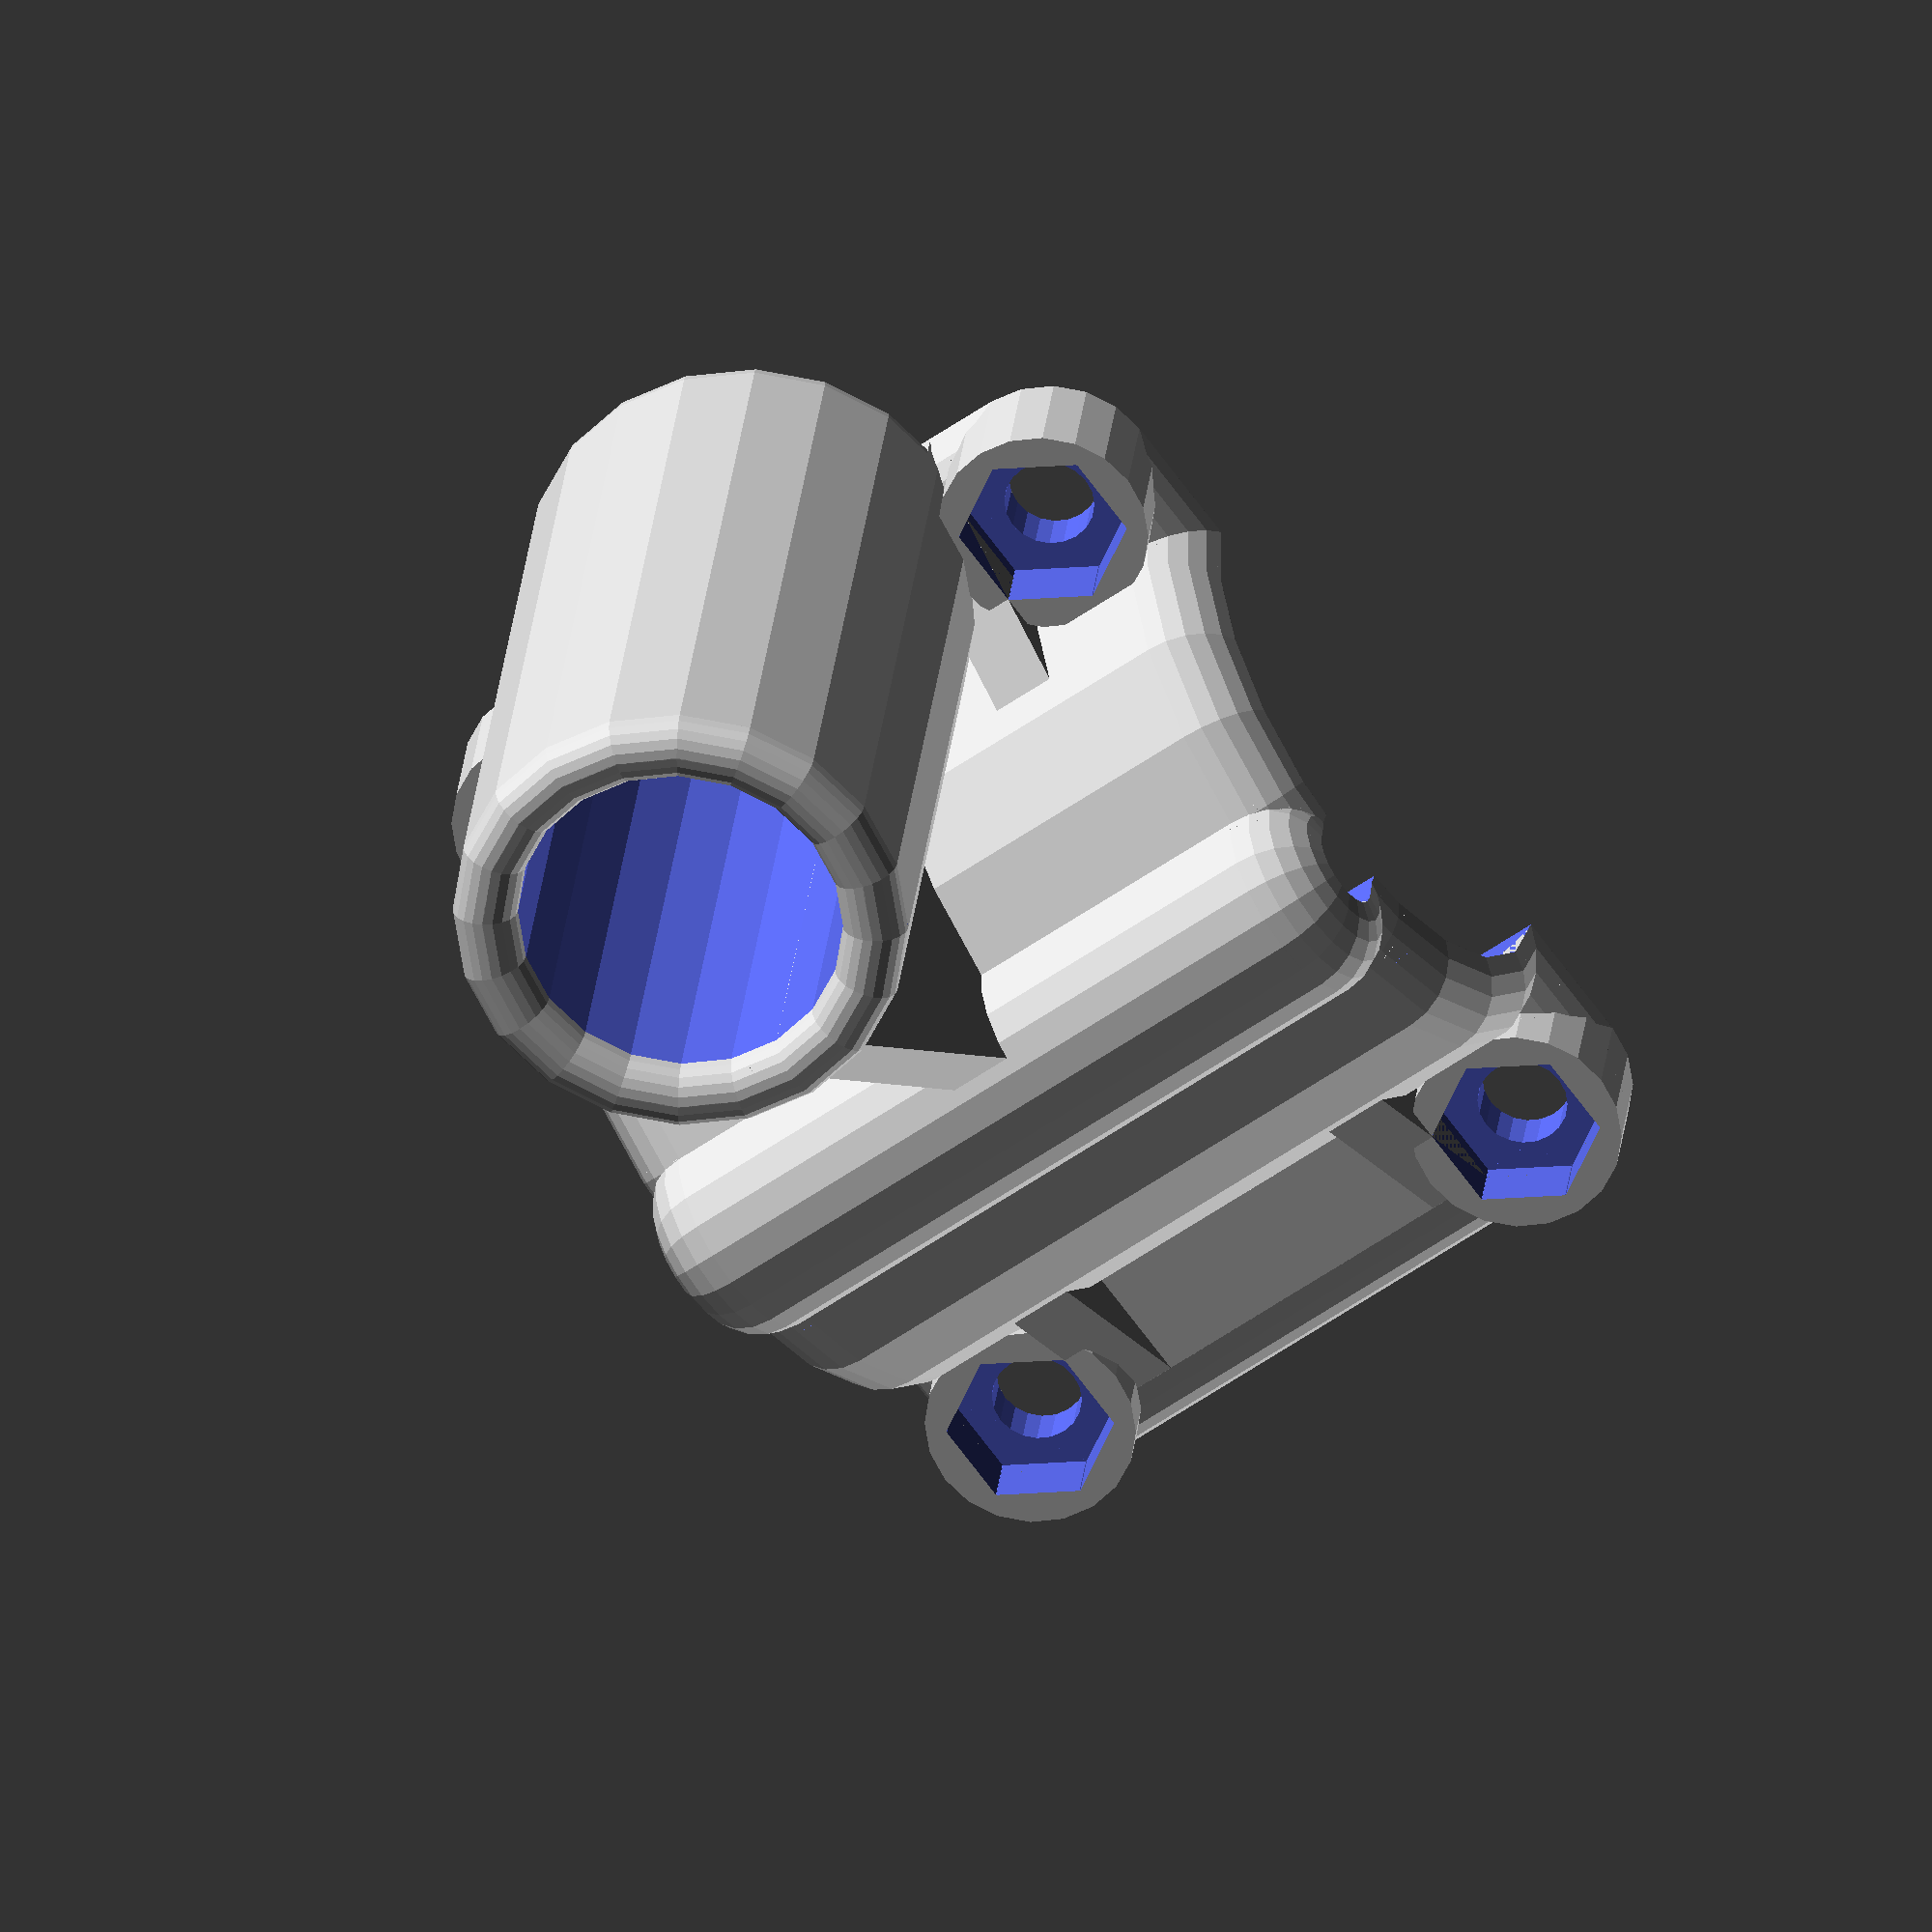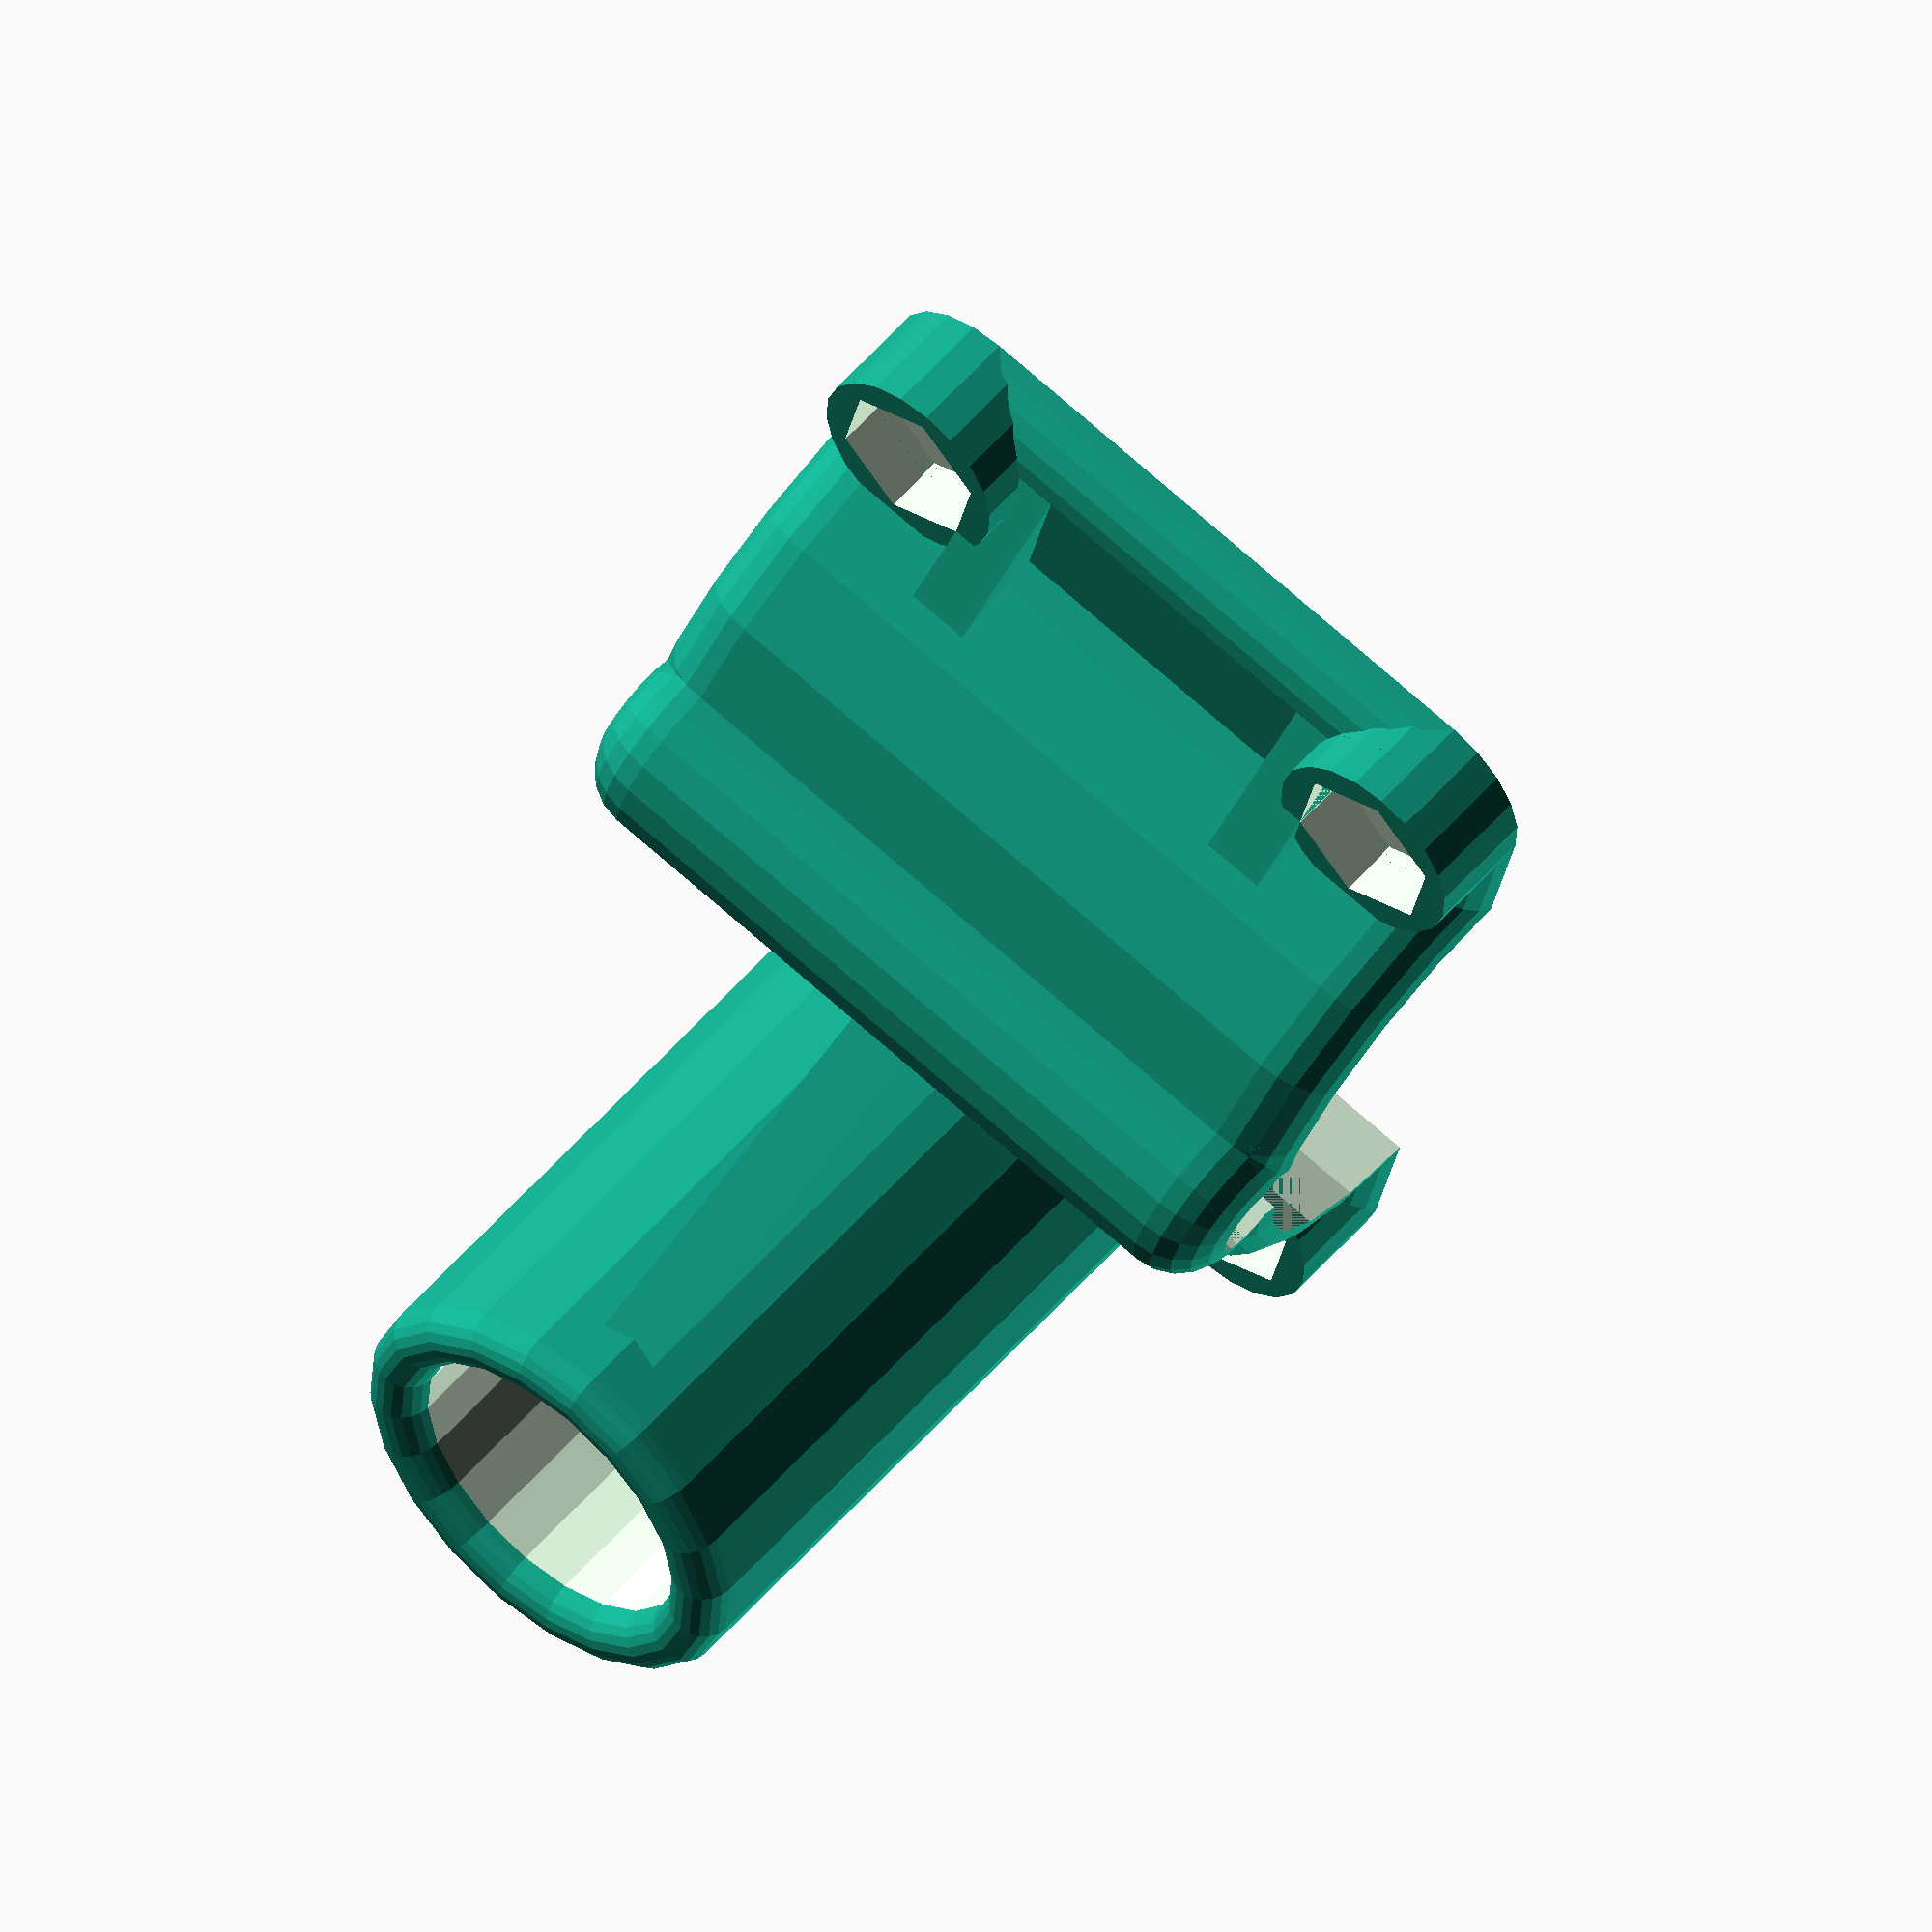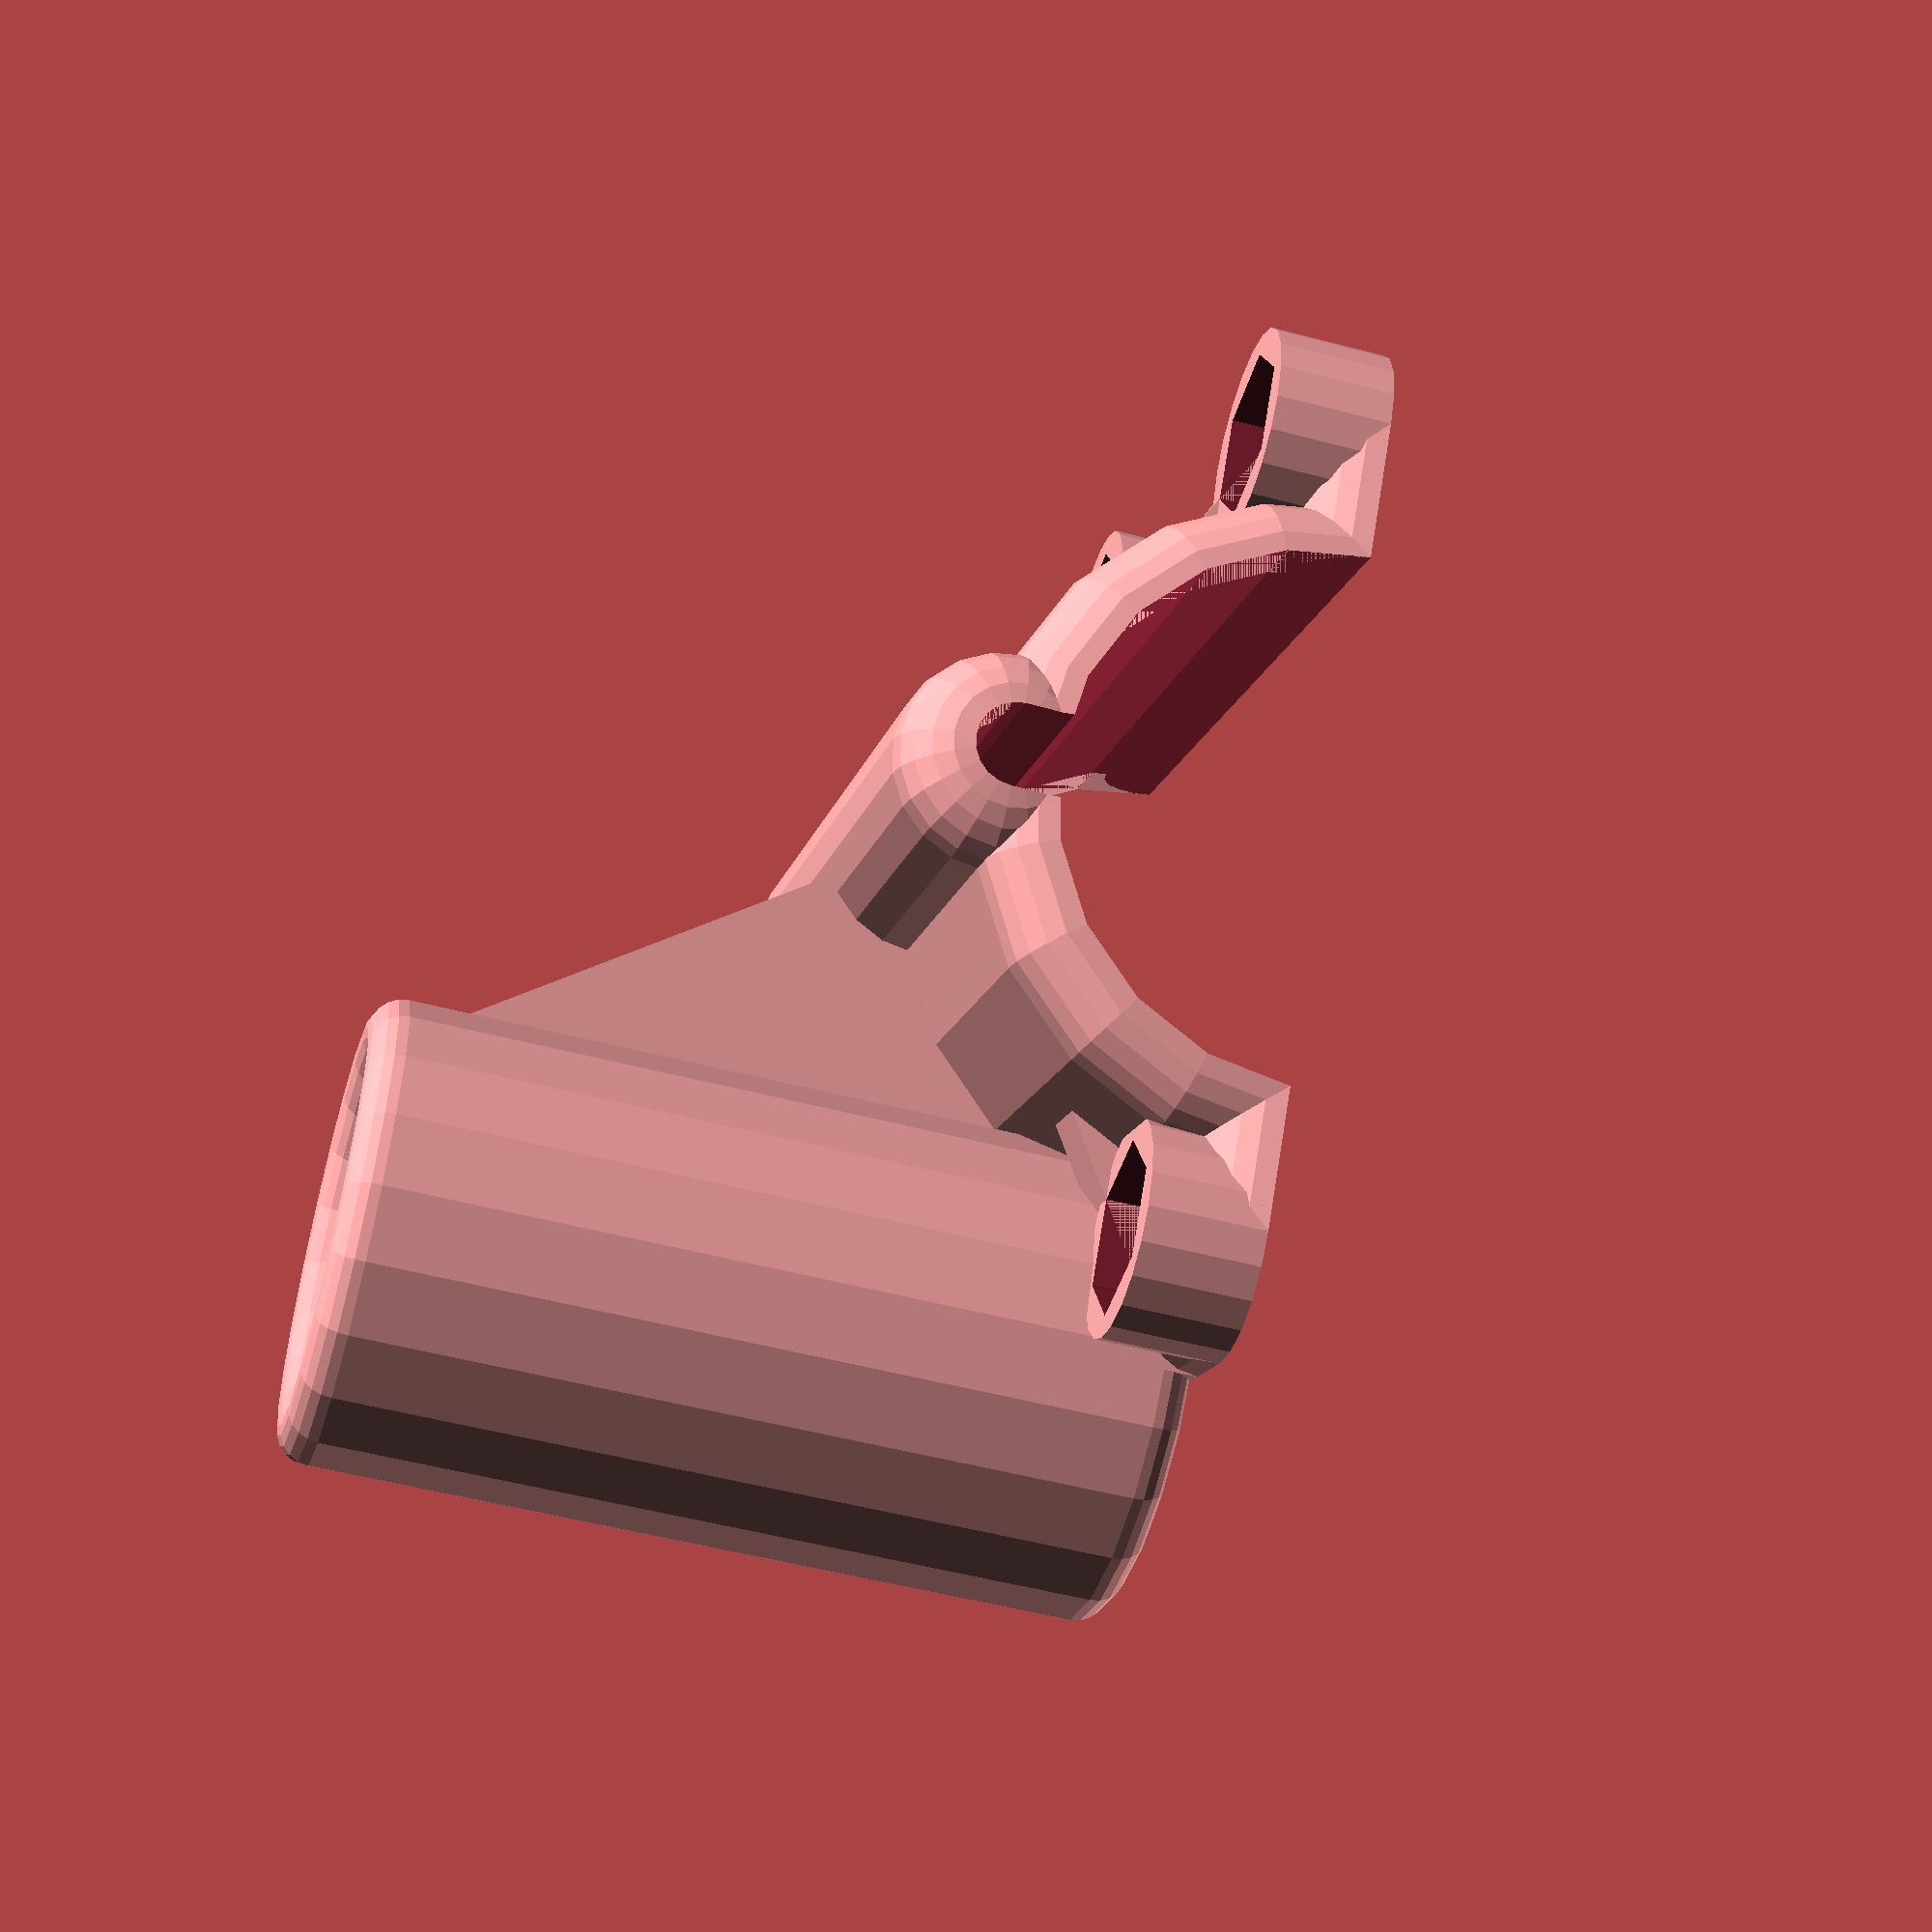
<openscad>
/* [General] */

part="Bottom Part"; // [Complete Lockholder Set, Single Lockholder Set, Top Part, Bottom Part]

// wall thickness
Thickness = 4;

// lower is faster - higher is smoother (use a low value for drafting, increase it later)
Resolution = 20; // [20:300]

/* [Bike and Lock] */

TopTubeDiameter = 32.25;

// make it a little bigger for easy insertion
LockDiameter = 20;

// longer prevents vibrations but may be clumsy
LocktubeLength = 50; // [10:150]

// between top part and bottom part - bigger values for tighter fit (I suggest to leave it at 0)
Offset = 0;

/* [Screws and Nuts] */

// A/F in this [picture](http://en.wikipedia.org/wiki/Nut_%28hardware%29#Standard_metric_hex_nuts_sizes)
NutDiameter = 9;

ScrewThreadDiameter = 5.55;

// share of the wall thickness for the screw holes
ScrewholeThickness = 0.75;

/* [Cable Shafts] */
topCable1Width = 0;
topCable1Height = 0;
topCable1Angle = 0;
topCable2Height = 0;
topCable2Width = 0;
topCable2Angle = 15;
topCable3Width = 0;
topCable3Height = 0;
topCable3Angle = -15;

bottomCable1Width = 5;
bottomCable1Height = 5;
bottomCable1Angle = 0;
bottomCable2Width = 0;
bottomCable2Height = 0;
bottomCable2Angle = 15;
bottomCable3Width = 0;
bottomCable3Height = 0;
bottomCable3Angle = -15;

/* [Hidden] */
$fn=Resolution;

if (part == "Complete Lockholder Set") {
        completeLockHolderSet(
                diameterTopTube = TopTubeDiameter,
                lengthLock = LocktubeLength,
                diameterLock = LockDiameter,
                nutSizeOuter = NutDiameter,
                nutSizeInner = ScrewThreadDiameter,
                thickness = Thickness,
                offset = Offset,
                screwOffsetShare = ScrewholeThickness,
                
                topCable1Width = topCable1Width,
				topCable1Height = topCable1Height,
				topCable1Angle = topCable1Angle,
				topCable2Width = topCable2Width,
				topCable2Height = topCable2Height,
				topCable2Angle = topCable2Angle,
				topCable3Width = topCable3Width,
				topCable3Height = topCable3Height,
				topCable3Angle = topCable3Angle,

                bottomCable1Width = bottomCable1Width,
				bottomCable1Height = bottomCable1Height,
				bottomCable1Angle = bottomCable1Angle,
				bottomCable2Width = bottomCable2Width,
				bottomCable2Height = bottomCable2Height,
				bottomCable2Angle = bottomCable2Angle,
				bottomCable3Width = bottomCable3Width,
				bottomCable3Height = bottomCable3Height,
				bottomCable3Angle = bottomCable3Angle
        );
} else if (part == "Single Lockholder Set") {
        lockHolderSet(
                diameterTopTube = TopTubeDiameter,
                lengthLock = LocktubeLength,
                diameterLock = LockDiameter,
                nutSizeOuter = NutDiameter,
                nutSizeInner = ScrewThreadDiameter,
                thickness = Thickness,
                offset = Offset,
                screwOffsetShare = ScrewholeThickness,
                
                topCable1Width = topCable1Width,
				topCable1Height = topCable1Height,
				topCable1Angle = topCable1Angle,
				topCable2Width = topCable2Width,
				topCable2Height = topCable2Height,
				topCable2Angle = topCable2Angle,
				topCable3Width = topCable3Width,
				topCable3Height = topCable3Height,
				topCable3Angle = topCable3Angle,

                bottomCable1Width = bottomCable1Width,
				bottomCable1Height = bottomCable1Height,
				bottomCable1Angle = bottomCable1Angle,
				bottomCable2Width = bottomCable2Width,
				bottomCable2Height = bottomCable2Height,
				bottomCable2Angle = bottomCable2Angle,
				bottomCable3Width = bottomCable3Width,
				bottomCable3Height = bottomCable3Height,
				bottomCable3Angle = bottomCable3Angle
        );
} else if (part == "Top Part") {
        topPart(
                diameterTopTube = TopTubeDiameter,
                diameterLock = LockDiameter,
                nutSizeOuter = NutDiameter,
                nutSizeInner = ScrewThreadDiameter,
                thickness = Thickness,
                offset = Offset,
                screwOffsetShare = ScrewholeThickness,
                
                cable1Width = topCable1Width,
				cable1Height = topCable1Height,
				cable1Angle = topCable1Angle,
				cable2Width = topCable2Width,
				cable2Height = topCable2Height,
				cable2Angle = topCable2Angle,
				cable3Width = topCable3Width,
				cable3Height = topCable3Height,
				cable3Angle = topCable3Angle
        );
} else if (part == "Bottom Part") {
        bottomPart(
                diameterTopTube = TopTubeDiameter,
                lengthLock = LocktubeLength,
                diameterLock = LockDiameter,
                nutSizeOuter = NutDiameter,
                nutSizeInner = ScrewThreadDiameter,
                thickness = Thickness,
                offset = Offset,
                screwOffsetShare = ScrewholeThickness,

                cable1Width = bottomCable1Width,
				cable1Height = bottomCable1Height,
				cable1Angle = bottomCable1Angle,
				cable2Width = bottomCable2Width,
				cable2Height = bottomCable2Height,
				cable2Angle = bottomCable2Angle,
				cable3Width = bottomCable3Width,
				cable3Height = bottomCable3Height,
				cable3Angle = bottomCable3Angle

        );
} else {
        completeLockHolderSet(
                diameterTopTube = TopTubeDiameter,
                lengthLock = LocktubeLength,
                diameterLock = LockDiameter,
                nutSizeOuter = NutDiameter,
                nutSizeInner = ScrewThreadDiameter,
                thickness = Thickness,
                offset = Offset,
                screwOffsetShare = ScrewholeThickness,
                
                topCable1Width = topCable1Width,
				topCable1Height = topCable1Height,
				topCable1Angle = topCable1Angle,
				topCable2Width = topCable2Width,
				topCable2Height = topCable2Height,
				topCable2Angle = topCable2Angle,
				topCable3Width = topCable3Width,
				topCable3Height = topCable3Height,
				topCable3Angle = topCable3Angle,

                bottomCable1Width = bottomCable1Width,
				bottomCable1Height = bottomCable1Height,
				bottomCable1Angle = bottomCable1Angle,
				bottomCable2Width = bottomCable2Width,
				bottomCable2Height = bottomCable2Height,
				bottomCable2Angle = bottomCable2Angle,
				bottomCable3Width = bottomCable3Width,
				bottomCable3Height = bottomCable3Height,
				bottomCable3Angle = bottomCable3Angle
        );
}

// lockholder v 2.2

// Functions
// - Set of Top Part and Bottom Part
module lockHolderSet
(
	diameterTopTube = 30,
	lengthLock = 50,
	diameterLock = 15,
	nutSizeOuter = 10,
	nutSizeInner = 6,
	thickness = 5,
	offset = 2,
	screwOffsetShare = 0.75,
	
	topCable1Width = 0,
	topCable1Height = 0,
	topCable1Angle = 0,
	topCable2Width = 0,
	topCable2Height = 0,
	topCable2Angle = 15,
	topCable3Width = 0,
	topCable3Height = 0,
	topCable3Angle = -15,

	bottomCable1Width = 0,
	bottomCable1Height = 0,
	bottomCable1Angle = 0,
	bottomCable2Width = 0,
	bottomCable2Height = 0,
	bottomCable2Angle = 15,
	bottomCable3Width = 0,
	bottomCable3Height = 0,
	bottomCable3Angle = -15
)
{
	lengthTopTube = lengthTopTube(diameterLock, nutSizeOuter, thickness);
	screwBarWidth = screwBarWidth(nutSizeOuter, thickness);

	translate(v = [(diameterTopTube / 2) + screwBarWidth + (1.5 * thickness), 0, 0]) {
		topPart(diameterTopTube, diameterLock, nutSizeOuter, nutSizeInner, thickness, offset, screwOffsetShare, topCable1Width, topCable1Height, topCable1Angle, topCable2Width, topCable2Height, topCable2Angle, topCable3Width, topCable3Height, topCable3Angle);
	}

	translate(v = [(-1) * ((diameterTopTube / 2) + screwBarWidth + (1.5 * thickness)), 0, 0]) {
		rotate(a = [0, 0, 180]) {
			bottomPart(diameterTopTube, lengthLock, diameterLock, nutSizeOuter, nutSizeInner, thickness, offset, screwOffsetShare, bottomCable1Width, bottomCable1Height, bottomCable1Angle, bottomCable2Width, bottomCable2Height, bottomCable2Angle, bottomCable3Width, bottomCable3Height, bottomCable3Angle);
		}
	}
}

// - Complete Set of 2 Top Parts and 2 Bottom Parts
module completeLockHolderSet
(
	diameterTopTube = 30,
	lengthLock = 50,
	diameterLock = 15,
	nutSizeOuter = 10,
	nutSizeInner = 6,
	thickness = 5,
	offset = 2,
	screwOffsetShare = 0.75,
	
	topCable1Width = 0,
	topCable1Height = 0,
	topCable1Angle = 0,
	topCable2Width = 0,
	topCable2Height = 0,
	topCable2Angle = 15,
	topCable3Width = 0,
	topCable3Height = 0,
	topCable3Angle = -15,

	bottomCable1Width = 0,
	bottomCable1Height = 0,
	bottomCable1Angle = 0,
	bottomCable2Width = 0,
	bottomCable2Height = 0,
	bottomCable2Angle = 15,
	bottomCable3Width = 0,
	bottomCable3Height = 0,
	bottomCable3Angle = -15
)
{
	lengthTopTube = lengthTopTube(diameterLock, nutSizeOuter, thickness);
	screwBarWidth = screwBarWidth(nutSizeOuter, thickness);

	translate(v = [0, (lengthTopTube + thickness) / 2, 0]) {
		lockHolderSet(diameterTopTube, lengthLock, diameterLock, nutSizeOuter, nutSizeInner, thickness, offset, screwOffsetShare, topCable1Width,	topCable1Height, topCable1Angle, topCable2Width, topCable2Height, topCable2Angle, topCable3Width, topCable3Height, topCable3Angle,	bottomCable1Width, bottomCable1Height, bottomCable1Angle, bottomCable2Width, bottomCable2Height, bottomCable2Angle, bottomCable3Width, bottomCable3Height, bottomCable3Angle);
	}

	translate(v = [0, (-1) * ((lengthTopTube + thickness) / 2), 0]) {
		lockHolderSet(diameterTopTube, lengthLock, diameterLock, nutSizeOuter, nutSizeInner, thickness, offset, screwOffsetShare, topCable1Width,	topCable1Height, topCable1Angle, topCable2Width, topCable2Height, topCable2Angle, topCable3Width, topCable3Height, topCable3Angle,	bottomCable1Width, bottomCable1Height, bottomCable1Angle, bottomCable2Width, bottomCable2Height, bottomCable2Angle, bottomCable3Width, bottomCable3Height, bottomCable3Angle);
	}
}

// Object with cables
// - Top Part
module topPart
(
	diameterTopTube = 30,
	diameterLock = 15,
	nutSizeOuter = 10,
	nutSizeInner = 6,
	thickness = 5,
	offset = 2,
	screwOffsetShare = 0.75,
	
	cable1Width = 0,
	cable1Height = 0,
	cable1Angle = 0,
	cable2Width = 0,
	cable2Height = 0,
	cable2Angle = 15,
	cable3Width = 0,
	cable3Height = 0,
	cable3Angle = -15
)
{
	lengthTopTube = lengthTopTube(diameterLock, nutSizeOuter, thickness);
	difference() {
		union() {
			topPartPlain
			(
				diameterTopTube,
				diameterLock,
				nutSizeOuter,
				nutSizeInner,
				thickness,
				offset,
				screwOffsetShare
			);
			union() {
				if (cable1Height > 0 && cable1Width > 0) {
					cablePart(diameterTopTube, lengthTopTube, (cable1Width + (2 * thickness)), (cable1Height + thickness), cable1Angle, thickness);
				}
				if (cable2Height > 0 && cable2Width > 0) {
					cablePart(diameterTopTube, lengthTopTube, (cable2Width + (2 * thickness)), (cable2Height + thickness), cable2Angle, thickness);
				}
				if (cable3Height > 0 && cable3Width > 0) {
					cablePart(diameterTopTube, lengthTopTube, (cable3Width + (2 * thickness)), (cable3Height + thickness), cable3Angle, thickness);
				}
			}
		};
		union() {
			if (cable1Height > 0 && cable1Width > 0) {
				cablePart(diameterTopTube, (lengthTopTube + 2), cable1Width, cable1Height, cable1Angle, thickness, true);
			}
			if (cable2Height > 0 && cable2Width > 0) {
				cablePart(diameterTopTube, (lengthTopTube + 2), cable2Width, cable2Height, cable2Angle, thickness, true);
			}
			if (cable3Height > 0 && cable3Width > 0) {
				cablePart(diameterTopTube, (lengthTopTube + 2), cable3Width, cable3Height, cable3Angle, thickness, true);
			}
		}
	};
}

// - Bottom Part
module bottomPart
(
	diameterTopTube = 30,
	lengthLock = 50,
	diameterLock = 15,
	nutSizeOuter = 10,
	nutSizeInner = 6,
	thickness = 5,
	offset = 2,
	screwOffsetShare = 0.75,
	
	cable1Width = 0,
	cable1Height = 0,
	cable1Angle = 0,
	cable2Width = 0,
	cable2Height = 0,
	cable2Angle = 20,
	cable3Width = 0,
	cable3Height = 0,
	cable3Angle = -15
)
{
	lengthTopTube = lengthTopTube(diameterLock, nutSizeOuter, thickness);
	difference() {
		union() {
			bottomPartPlain
			(
				diameterTopTube,
				lengthLock,
				diameterLock,
				nutSizeOuter,
				nutSizeInner,
				thickness,
				offset,
				screwOffsetShare
			);
			union() {
				if (cable1Height > 0 && cable1Width > 0) {
					cablePart(diameterTopTube, lengthTopTube, (cable1Width + (2 * thickness)), (cable1Height + thickness), cable1Angle, thickness);
				}
				if (cable2Height > 0 && cable2Width > 0) {
					cablePart(diameterTopTube, lengthTopTube, (cable2Width + (2 * thickness)), (cable2Height + thickness), cable2Angle, thickness);
				}
				if (cable3Height > 0 && cable3Width > 0) {
					cablePart(diameterTopTube, lengthTopTube, (cable3Width + (2 * thickness)), (cable3Height + thickness), cable3Angle, thickness);
				}
			}
		};
		union() {
			if (cable1Height > 0 && cable1Width > 0) {
				cablePart(diameterTopTube, (lengthTopTube + 2), cable1Width, cable1Height, cable1Angle, thickness, true);
			}
			if (cable2Height > 0 && cable2Width > 0) {
				cablePart(diameterTopTube, (lengthTopTube + 2), cable2Width, cable2Height, cable2Angle, thickness, true);
			}
			if (cable3Height > 0 && cable3Width > 0) {
				cablePart(diameterTopTube, (lengthTopTube + 2), cable3Width, cable3Height, cable3Angle, thickness, true);
			}
		}
	};
}

// Plain Objects (without cables)
// - Top Part
module topPartPlain
(
	diameterTopTube,
	diameterLock,
	nutSizeOuter,
	nutSizeInner,
	thickness,
	offset,
	screwOffsetShare
)
{
	lengthTopTube = lengthTopTube(diameterLock, nutSizeOuter, thickness);
	screwBarWidth = screwBarWidth(nutSizeOuter, thickness);

	translate(v = [0, lengthTopTube / 2, 0]) {
		topPart1(lengthTopTube, diameterTopTube, diameterLock, screwBarWidth, nutSizeOuter, nutSizeInner, thickness, offset, screwOffsetShare);
		translate(v = [0, (-1) * (nutSizeOuter + (thickness / 2)), 0]) {
			doubleStabilityBracing(diameterTopTube, screwBarWidth, thickness, offset);
		}
		translate(v = [0, (-1) * (lengthTopTube - (nutSizeOuter + (1.5 * thickness))), 0]) {
			doubleStabilityBracing(diameterTopTube, screwBarWidth, thickness, offset);
		}
	}
}

// - Bottom Part
module bottomPartPlain
(
	diameterTopTube,
	lengthLock,
	diameterLock,
	nutSizeOuter,
	nutSizeInner,
	thickness,
	offset,
	screwOffsetShare
)
{
	lengthTopTube = lengthTopTube(diameterLock, nutSizeOuter, thickness);
	screwBarWidth = screwBarWidth(nutSizeOuter, thickness);

	translate(v = [0, lengthTopTube / 2, 0]) {
		difference() {
			union() {
				bottomPart1(lengthTopTube, diameterTopTube, lengthLock, diameterLock, screwBarWidth, nutSizeOuter, nutSizeInner, thickness, offset, screwOffsetShare);
				translate(v = [0, (-1) * (nutSizeOuter + (thickness / 2)), 0]) {
					doubleStabilityBracing(diameterTopTube, screwBarWidth, thickness, offset);
				}
				translate(v = [0, (-1) * (lengthTopTube - (nutSizeOuter + (1.5 * thickness))), 0]) {
					doubleStabilityBracing(diameterTopTube, screwBarWidth, thickness, offset);
				}
				translate(v = [0, (-1) * ((lengthTopTube - thickness) / 2), 0]) {
					lockBracing(diameterTopTube, lengthLock, thickness, offset);
				}
			}
			translate(v = [((diameterTopTube + diameterLock) / 2)+ thickness, (-1) * (lengthTopTube / 2), (lengthLock - (thickness / 2))]) {
				carveRoundTube(diameterLock, thickness);
			}
			translate(v = [((diameterTopTube + diameterLock) / 2)+ thickness, (-1) * (lengthTopTube / 2), 0]) {
				rotate(a = [180, 0, 0]) {
					difference() {
						translate(v = [0, 0, (-1) * (thickness / 2)]) {
						carveRoundTube(diameterLock, thickness);
						}
						difference() {
							translate(v = [screwBarWidth - diameterLock, 0, (-1) * thickness / 2]) {
								cube(size = [diameterLock, diameterLock + (2 * thickness) + 2, thickness + 2], center = true);
							}
							translate(v = [0, 0, (-1) * ((thickness + 4) / 2)])
							cylinder(h = thickness + 4, r = (diameterLock + thickness) / 2);
						}
					}
				}
			}
		}
	}
}

// Modules
module tube(height, diameter, thickness) {
	difference() {
		cylinder(h = height, r = ((diameter / 2) + thickness));
		translate(v = [0, 0, -1]) {
			cylinder(h = height + 2, r = diameter / 2);
		}
	}
}

module halfTube(height, diameter, thickness, offset) {
	difference() {
		tube(height, diameter, thickness);
		union() {
			translate(v = [((-1) * (diameter + (2 * thickness))) / 2, (-1) * ((diameter / 2) + thickness) - 1, -1]) {
				cube([diameter + (2 * thickness), (diameter / 2) + thickness +1 + (offset / 2), height + 2]);
			}
			translate(v = [0, 0, thickness]) {
				rotate(a = [180,0,0]) {
					carveHalfRoundTube(diameter, thickness);
				}
			}
			translate(v = [0, 0, height - thickness]) {
				carveHalfRoundTube(diameter, thickness);
			}
		}
	}
}

module screwBar(nutSizeOuter, lengthTopTube, diameterTopTube, thickness, offset, screwOffsetShare) {
	difference() {
		union() {
			difference() {
				hull() {
					translate(v = [((diameterTopTube + nutSizeOuter) / 2) + thickness, thickness + (offset / 2), (nutSizeOuter + thickness) / 2]) {
						rotate(a = [90, 0, 0]) {
							cylinder(r = ((nutSizeOuter + thickness) / 2), h = thickness);
						}
					}
					translate(v = [(-1) * (((diameterTopTube + nutSizeOuter) / 2) + thickness), thickness + (offset / 2), (nutSizeOuter + thickness) / 2]) {
						rotate(a = [90, 0, 0]) {
							cylinder(r = (nutSizeOuter + thickness) / 2, h = thickness);
						}
					}
					translate(v = [((diameterTopTube + nutSizeOuter) / 2) + thickness, thickness + (offset / 2), lengthTopTube - ((nutSizeOuter + thickness) / 2) ]) {
						rotate(a = [90, 0, 0]) {
							cylinder(r = ((nutSizeOuter + thickness) / 2), h = thickness);
						}
					}
					translate(v = [(-1) * (((diameterTopTube + nutSizeOuter) / 2) + thickness), thickness + (offset / 2), lengthTopTube - ((nutSizeOuter + thickness) / 2)]) {
						rotate(a = [90, 0, 0]) {
							cylinder(r = ((nutSizeOuter + thickness) / 2), h = thickness);
						}
					}
				}
				translate(v = [((diameterTopTube + thickness) / 2) + nutSizeOuter, 0, 0]) {
					difference() {
						cube([thickness + 1, thickness + 1, lengthTopTube]);
						translate(v = [0, 0, -1]) {
							cylinder(r = thickness, h = lengthTopTube + 2);
						}
					}
				}
				translate(v = [(-1)*((diameterTopTube + thickness) / 2) - nutSizeOuter, 0, 0]) {
					difference() {
						translate(v = [(-1)*(thickness + 1), 0, 0]) {
							cube([thickness + 1, thickness + 1, lengthTopTube]);
						}
						translate(v = [0, 0, -1]) {
							cylinder(r = thickness, h = lengthTopTube + 2);
						}
					}
				}
				translate(v = [(-1) * ((diameterTopTube / 2) + 1.5 * thickness + nutSizeOuter), 0, lengthTopTube - thickness]) {
					difference() {
						cube([diameterTopTube + 2 * nutSizeOuter + 3 * thickness, thickness + 1, thickness + 1]);
						rotate(a = [0, 90, 0]) {
							translate(v = [0, 0, -1]) {
								cylinder(r = thickness, h = diameterTopTube + 2 * nutSizeOuter + 3 * thickness + 2);
							}
						}
					}
				}
				translate(v = [(-1) * ((diameterTopTube / 2) + 1.5 * thickness + nutSizeOuter), 0, thickness]) {
					difference() {
						translate(v = [0, 0, (-1)*(thickness + 1)]) {
							cube([diameterTopTube + 2 * nutSizeOuter + 3 * thickness, thickness + 1, thickness + 1]);
						}
						rotate(a = [0, 90, 0]) {
							translate(v = [0, 0, -1]) {
								cylinder(r = thickness, h = diameterTopTube + 2 * nutSizeOuter + 3 * thickness + 2);
							}
						}
					}
				}
			}
			positionShells(nutSizeOuter, diameterTopTube + (2 * thickness), lengthTopTube, thickness, offset, screwOffsetShare);
		}
		translate(v = [0, 0, -1]) {
			cylinder(r = diameterTopTube / 2, h = lengthTopTube + 2);
		}
	}
}

module tubeWithBar(lengthTopTube, diameterTopTube, nutSizeOuter, thickness, offset, screwOffsetShare) {
	union() {
		halfTube(lengthTopTube, diameterTopTube, thickness, offset);
		screwBar(nutSizeOuter, lengthTopTube, diameterTopTube, thickness, offset, screwOffsetShare);
	}
}

module makeShell(diameter, thickness, offset, screwOffsetShare) {
	translate(v = [0, ((1 + screwOffsetShare) * thickness) + (offset / 2), 0]) {
		rotate(a = [90, 0, 0]) {
			cylinder(r = (diameter + thickness) / 2, h = ((1 + screwOffsetShare) * thickness));
		}
	}
}

module makeNut(diameter, thickness, screwOffsetShare) {
	translate(v = [0, (screwOffsetShare * thickness) + 1, 0]) {
		rotate(a = [90, 0, 0]) {
			translate(v = [0, 0, (-1) * (thickness / 2)]) {
				hexagon(size = diameter, height = thickness + 2);
			}
		}
	}
}

module screwHeadHole(diameter, thickness, screwOffsetShare) {
	translate(v = [0, (screwOffsetShare * thickness), 0]) {
		rotate(a = [-90, 0, 0]) {
			cylinder(r = diameter / 2, h = thickness + 2);
		}
	}
}

module screwHole(diameter, thickness) {
	translate(v = [0, -1, 0]) {
		rotate(a = [-90, 0, 0]) {
			cylinder(r = diameter / 2, h = (2 * thickness) + 2);
		}
	}
}

module positionShells(diameter, plateSizeX, plateSizeY, thickness, offset, screwOffsetShare) {
	translate(v = [(plateSizeX + diameter) / 2, 0, ((diameter + thickness) / 2)]) {
		makeShell(diameter, thickness, offset, screwOffsetShare);
	}
	translate(v = [(plateSizeX + diameter) / 2, 0, plateSizeY - ((diameter + thickness) / 2)]) {
		makeShell(diameter, thickness, offset, screwOffsetShare);
	}
	translate(v = [(-1) * ((plateSizeX + diameter) / 2), 0, ((diameter + thickness) / 2)]) {
		makeShell(diameter, thickness, offset, screwOffsetShare);
	}
	translate(v = [(-1) * ((plateSizeX + diameter) / 2), 0, plateSizeY - ((diameter + thickness) / 2)]) {
		makeShell(diameter, thickness, offset, screwOffsetShare);
	}
}

module positionNuts(diameter, plateSizeX, plateSizeY, thickness, screwOffsetShare) {
	translate(v = [(plateSizeX + diameter) / 2, 0, ((diameter + thickness) / 2)]) {
		makeNut(diameter, thickness, screwOffsetShare);
	}
	translate(v = [(plateSizeX + diameter) / 2, 0, plateSizeY - ((diameter + thickness) / 2)]) {
		makeNut(diameter, thickness, screwOffsetShare);
	}
	translate(v = [(-1) * ((plateSizeX + diameter) / 2), 0, ((diameter + thickness) / 2)]) {
		makeNut(diameter, thickness, screwOffsetShare);
	}
	translate(v = [(-1) * ((plateSizeX + diameter) / 2), 0, plateSizeY - ((diameter + thickness) / 2)]) {
		makeNut(diameter, thickness, screwOffsetShare);
	}
}

module positionScrewHeadHoles(diameter, plateSizeX, plateSizeY, thickness, screwOffsetShare) {
	translate(v = [(plateSizeX + diameter) / 2, 0, ((diameter + thickness) / 2)]) {
		screwHeadHole(diameter, thickness, screwOffsetShare);
	}
	translate(v = [(plateSizeX + diameter) / 2, 0, plateSizeY - ((diameter + thickness) / 2)]) {
		screwHeadHole(diameter, thickness, screwOffsetShare);
	}
	translate(v = [(-1) * ((plateSizeX + diameter) / 2), 0, ((diameter + thickness) / 2)]) {
		screwHeadHole(diameter, thickness, screwOffsetShare);
	}
	translate(v = [(-1) * ((plateSizeX + diameter) / 2), 0, plateSizeY - ((diameter + thickness) / 2)]) {
		screwHeadHole(diameter, thickness, screwOffsetShare);
	}
}

module positionScrewHoles(diameterInner, diameterOuter, plateSizeX, plateSizeY, thickness) {
	translate(v = [(plateSizeX + diameterOuter) / 2, 0, ((diameterOuter + thickness) / 2)]) {
		screwHole(diameterInner, thickness);
	}
	translate(v = [(plateSizeX + diameterOuter) / 2, 0, plateSizeY - ((diameterOuter + thickness) / 2)]) {
		screwHole(diameterInner, thickness);
	}
	translate(v = [(-1) * ((plateSizeX + diameterOuter) / 2), 0, ((diameterOuter + thickness) / 2)]) {
		screwHole(diameterInner, thickness);
	}
	translate(v = [(-1) * ((plateSizeX + diameterOuter) / 2), 0, plateSizeY - ((diameterOuter + thickness) / 2)]) {
		screwHole(diameterInner, thickness);
	}
}

module nutHolesComplete(diameterOuter, diameterInner, plateSizeX, plateSizeY, thickness, offset, screwOffsetShare) {
	translate(v = [0, offset / 2, 0]) {
		union() {
			positionNuts(diameterOuter, plateSizeX, plateSizeY, thickness, screwOffsetShare);
			positionScrewHoles(diameterInner, diameterOuter, plateSizeX, plateSizeY, thickness);
		}
	}
}

module screwHeadHolesComplete(diameterOuter, diameterInner, plateSizeX, plateSizeY, thickness, offset, screwOffsetShare) {
	translate(v = [0, offset / 2, 0]) {
		union() {
			positionScrewHeadHoles(diameterOuter, plateSizeX, plateSizeY, thickness, screwOffsetShare);
			positionScrewHoles(diameterInner, diameterOuter, plateSizeX, plateSizeY, thickness);
		}
	}
}

module topPart1(lengthTopTube, diameterTopTube, diameterLock, screwBarWidth, nutSizeOuter, nutSizeInner, thickness, offset, screwOffsetShare) {
translate(v = [0, 0, (-1) * (offset / 2)]) {
		rotate(a = [90, 0, 0]) {
			difference() {
				difference() {
					tubeWithBar(lengthTopTube, diameterTopTube, nutSizeOuter, thickness, offset, screwOffsetShare);
					screwHeadHolesComplete(nutSizeOuter, nutSizeInner, diameterTopTube + (2 * thickness), lengthTopTube, thickness, offset, screwOffsetShare);
				}
	// -- Hole for Lock Tube
				translate(v = [((diameterTopTube + diameterLock) / 2) + thickness, thickness + (offset / 2) + 1, lengthTopTube / 2]) {
					rotate(a = [90, 0, 0]) {
						union() {
							difference() {
								carveRing(diameterLock, thickness);
								translate(v = [0, 0, 0]) {
									translate(v = [(-1) * ((diameterLock + thickness) / 2), 0, 0]) {
										cube([thickness, diameterLock + thickness + 2, ((thickness + 2))], true);
									}
									translate(v = [(-1) * ((diameterLock + thickness) / 2), (diameterLock + thickness) / 2, 0]) {
										cube([diameterLock + thickness + 4, thickness, ((thickness + 2))], true);
									}
									translate(v = [(-1) * ((diameterLock + thickness) / 2), (-1) * (diameterLock + thickness) / 2, 0]) {
										cube([diameterLock + thickness + 4, thickness, ((thickness + 2))], true);
									}
								}
							}
							translate(v = [screwBarWidth, 0, (thickness / 2) + 1]) {
								cube([diameterLock, diameterLock + thickness + 2, thickness + 4], true);
							}
						}
					}
				}
			}
		}
	}
}

module bottomPart1(lengthTopTube, diameterTopTube, lengthLock, diameterLock, screwBarWidth, nutSizeOuter, nutSizeInner, thickness, offset, screwOffsetShare) {
	translate(v = [0, 0, (-1) * (offset / 2)]) {
		rotate(a = [90, 0, 0]) {
			difference() {
				union() {
					difference() {
						tubeWithBar(lengthTopTube, diameterTopTube, nutSizeOuter, thickness, offset, screwOffsetShare);
						nutHolesComplete(nutSizeOuter, nutSizeInner, diameterTopTube + (2 * thickness), lengthTopTube, thickness, offset, screwOffsetShare);
					}
	// -- Lock Tube
					translate(v = [((diameterTopTube + diameterLock) / 2) + thickness, lengthLock + (offset / 2), lengthTopTube / 2]) {
						rotate(a = [90, 0, 0]) {
							tube(lengthLock, diameterLock, thickness);
						}
					}
				}
	// -- Hole for Lock Tube
				translate(v = [((diameterTopTube + diameterLock) / 2) + thickness, lengthLock + 1 + (offset / 2), lengthTopTube / 2]) {
						rotate(a = [90, 0, 0]) {
							cylinder(r = diameterLock / 2, h = lengthLock + 2);
						}
				}
			}
		}
	}
}

module stabilityBracing(diameterTopTube, screwBarWidth, thickness, offset) {
	rotate(a = [90, 0, 0]) {
		difference() {
			linear_extrude(height = thickness) {
					polygon(points = [[0, thickness], [(diameterTopTube / 2) + screwBarWidth, thickness], [0, ((diameterTopTube - offset) / 2) + thickness]], paths = [[0, 1, 2]]);
			}
			translate(v = [0, (-1) * (offset / 2), -1]) {
				cylinder(r = diameterTopTube / 2, h = thickness + 2);
			}
		}
	}
}

module doubleStabilityBracing(diameterTopTube, screwBarWidth, thickness, offset) {
	stabilityBracing(diameterTopTube, screwBarWidth, thickness, offset);
	rotate(a = [0, 0, 180]) {
		translate(v = [0, thickness, 0]) {
			stabilityBracing(diameterTopTube, screwBarWidth, thickness, offset);
		}
	}
}

module lockBracing(diameterTopTube, lengthLock, thickness, offset) {
	rotate(a = [90, 0, 0]) {
		difference() {
			linear_extrude(height = thickness) {
				polygon(points = [[0, 0], [(diameterTopTube / 2) + thickness, 0], [(diameterTopTube / 2) + thickness, lengthLock], [0, ((diameterTopTube - offset) / 2) + thickness]], paths = [[0, 1, 2, 3]]);
			}
			translate(v = [0, (-1) * (offset / 2), -1]) {
				cylinder(r = diameterTopTube / 2, h = thickness + 2);
			}
		}
	}
}

module carveRoundTube(diameter, thickness) {
	difference() {
		cylinder(h = (thickness / 2) + 1, r = ((diameter / 2) + thickness) + 1);
		rotate_extrude() {
			translate(v = [((diameter  + thickness) / 2), 0, 0]) {
				circle(r = (thickness / 2));
			}
		}
	}
}

module carveHalfRoundTube(diameter, thickness) {
	difference() {
		cylinder(h = (thickness) + 1, r = ((diameter / 2) + thickness) + 1);
		rotate_extrude() {
			translate(v = [(diameter / 2), 0, 0]) {
				difference() {
					circle(r = thickness);
					translate(v = [-(2 * thickness + 1),(-1)*((2 * thickness + 1) / 2),0]) {
						square(2 * thickness + 1);
					}
				}
			}
		}
	}
}

module carveRing(diameter, thickness) {
	difference() {
		cylinder(h = thickness + 2, r = ((diameter + thickness) / 2));
		rotate_extrude() {
			translate(v = [((diameter + thickness) / 2), (thickness / 2) + 1, 0]) {
				circle(r = (thickness / 2));
			}
		}
	}
}

module cablePart(diameterTopTube, lengthTopTube, width, height, angle, thickness, cut=false) {
	finalHeight = (diameterTopTube / 2) + height;
	rotate(a = [90, angle, 0]) {
		translate(v = [0, 0, -(lengthTopTube / 2)]) {
			difference() {
				union() {
					translate(v = [-(width / 2), 0, 0]) {
						cube([width, (finalHeight - width / 2), lengthTopTube]);				
					}
					translate(v = [0, (finalHeight - width / 2), 0]) {
						cylinder(h = lengthTopTube, r = (width / 2));
					}
				}
				if (cut == false) {
					union() {
						translate(v = [0, 0, -1]) {
							cylinder(h = (lengthTopTube + 2), r = (diameterTopTube / 2));
						}
						translate(v = [(-1) * ((width / 2)), 0, 0]) {
							difference() {
								translate(v = [-1, 0, -1]) {
									cube([thickness + 1, (finalHeight - width / 2), thickness + 1]);
								}
								rotate(a = [-90, 0, 0]) {
									translate(v = [thickness, -thickness, -1]) {
										cylinder(h = (finalHeight - width / 2) + 2, r = thickness);
									}
								}
							}
						}
						translate(v = [((width / 2)), 0, 0]) {
							difference() {
								translate(v = [-thickness, 0, -1]) {
									cube([thickness + 1, (finalHeight - width / 2), thickness + 1]);
								}
								rotate(a = [-90, 0, 0]) {
									translate(v = [-thickness, -thickness, -1]) {
										cylinder(h = (finalHeight - width / 2) + 2, r = thickness);
									}
								}
							}
						}
						translate(v = [0, (finalHeight - width / 2), thickness]) {
							rotate(a = [180, 0, 0]) {
								carveHalfRoundTube(width - 2* thickness, thickness);
							}
						}
						translate(v = [(-1) * ((width / 2)), 0, lengthTopTube + 1]) {
							difference() {
								translate(v = [-1, 0, (-1) * (1 + thickness)]) {
									cube([thickness + 1, (finalHeight - width / 2), thickness + 1]);
								}
								rotate(a = [-90, 0, 0]) {
									translate(v = [thickness, thickness + 1, -1]) {
										cylinder(h = (finalHeight - width / 2) + 2, r = thickness);
									}
								}
							}
						}
						translate(v = [((width / 2)), 0, lengthTopTube + 1]) {
							difference() {
								translate(v = [-thickness, 0, (-1) * (1 + thickness)]) {
									cube([thickness + 1, (finalHeight - width / 2), thickness + 1]);
								}
								rotate(a = [-90, 0, 0]) {
									translate(v = [-thickness, thickness + 1, -1]) {
										cylinder(h = (finalHeight - width / 2) + 2, r = thickness);
									}
								}
							}
						}
						translate(v = [0, (finalHeight - width / 2), lengthTopTube - thickness]) {
							rotate(a = [0, 0, 0]) {
								carveHalfRoundTube(width - 2* thickness, thickness);
							}
						}
					}
				}
			}
		}
	}
}

module hexagon(size, height) {
	// http://svn.clifford.at/openscad/trunk/libraries/shapes.scad
	/*
	 *  OpenSCAD Shapes Library (www.openscad.org)
	 *  Copyright (C) 2009  Catarina Mota
	 *
	 *  This program is free software; you can redistribute it and/or modify
	 *  it under the terms of the GNU General Public License as published by
	 *  the Free Software Foundation; either version 2 of the License, or
	 *  (at your option) any later version.
	 *
	 *  This program is distributed in the hope that it will be useful,
	 *  but WITHOUT ANY WARRANTY; without even the implied warranty of
	 *  MERCHANTABILITY or FITNESS FOR A PARTICULAR PURPOSE.  See the
	 *  GNU General Public License for more details.
	 *
	 *  You should have received a copy of the GNU General Public License
	 *  along with this program; if not, write to the Free Software
	 *  Foundation, Inc., 59 Temple Place, Suite 330, Boston, MA  02111-1307  USA
	 *
	*/
	boxWidth = size/1.75;
	for (r = [-60, 0, 60]) rotate([0,0,r]) cube([boxWidth, size, height], true);
}

// Internal functions
function lengthTopTube(diameterLock, nutSizeOuter, thickness) = diameterLock + (2 * nutSizeOuter) + (3 * thickness);

function screwBarWidth(nutSizeOuter, thickness) = nutSizeOuter + (thickness / 2);

</openscad>
<views>
elev=152.8 azim=53.8 roll=174.3 proj=o view=solid
elev=125.8 azim=283.0 roll=140.5 proj=o view=solid
elev=51.9 azim=126.4 roll=74.0 proj=p view=solid
</views>
